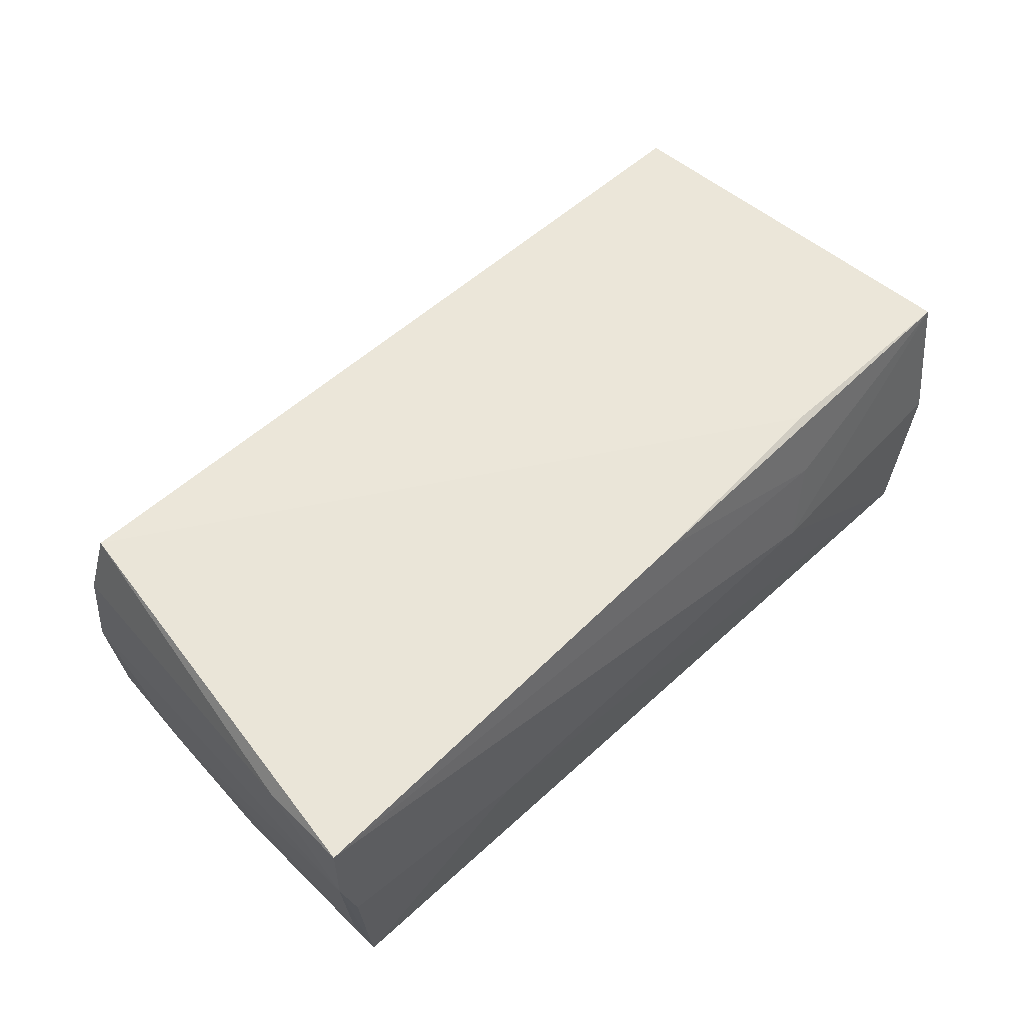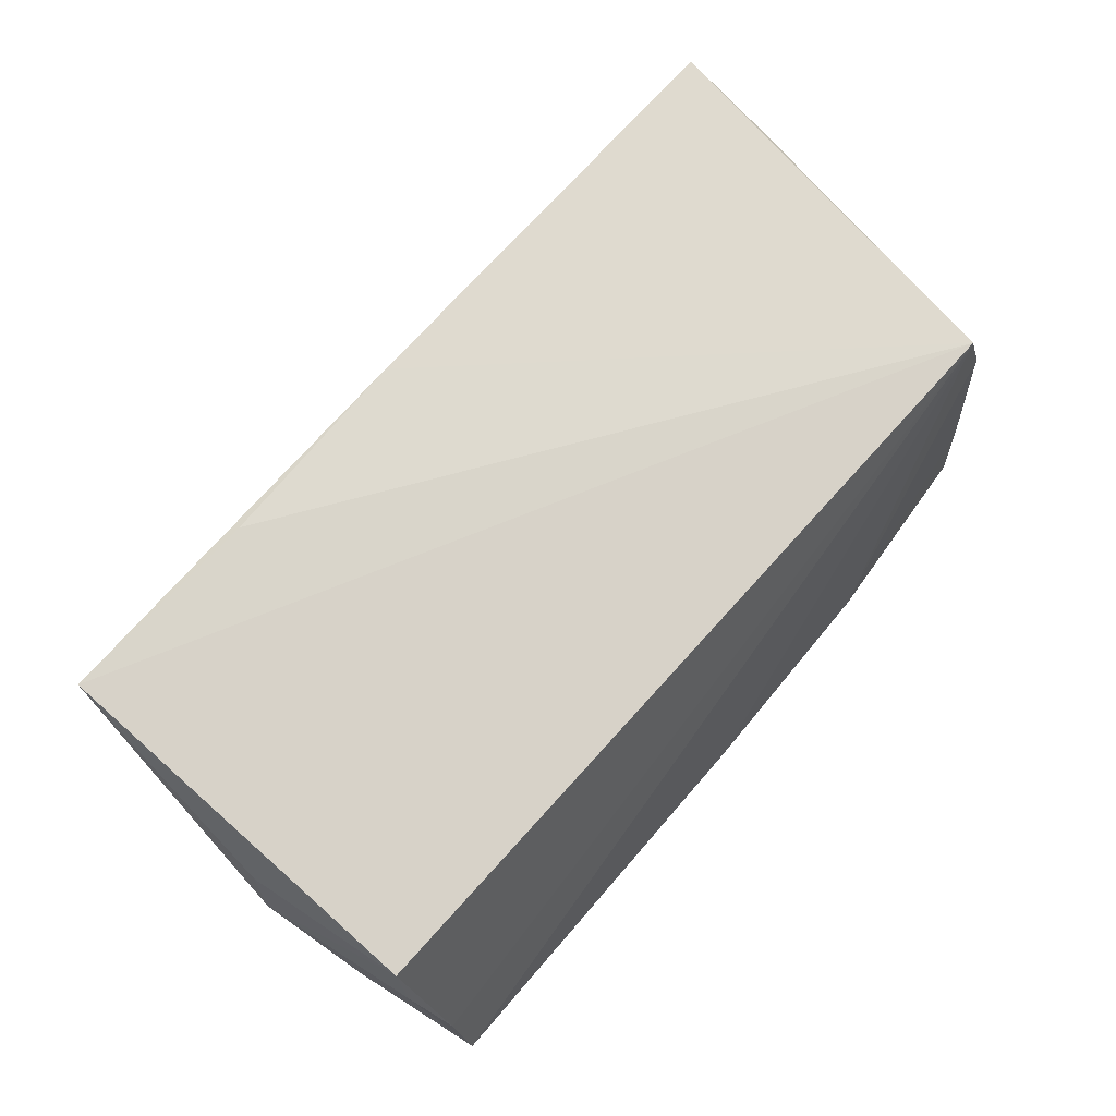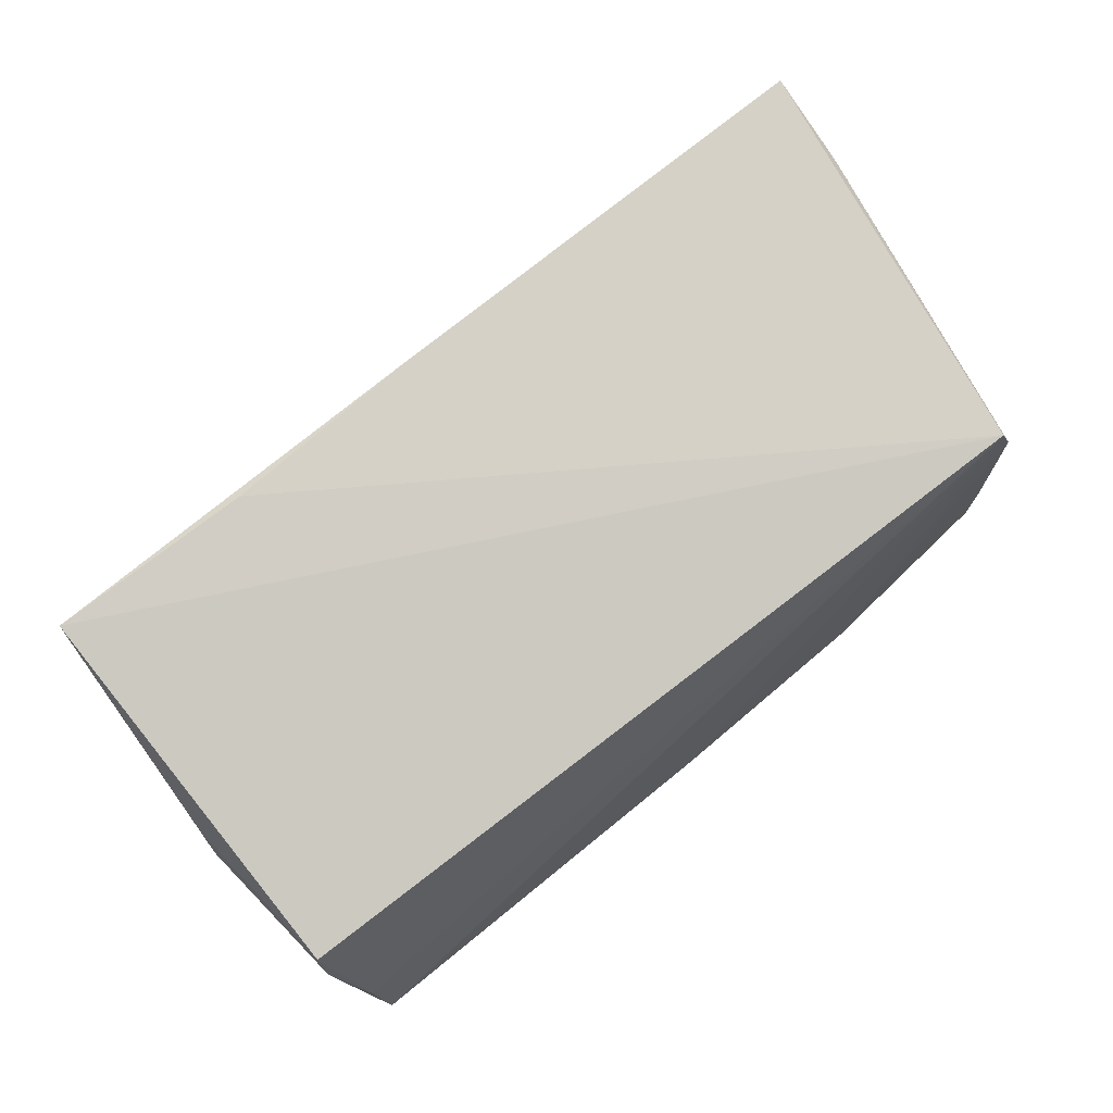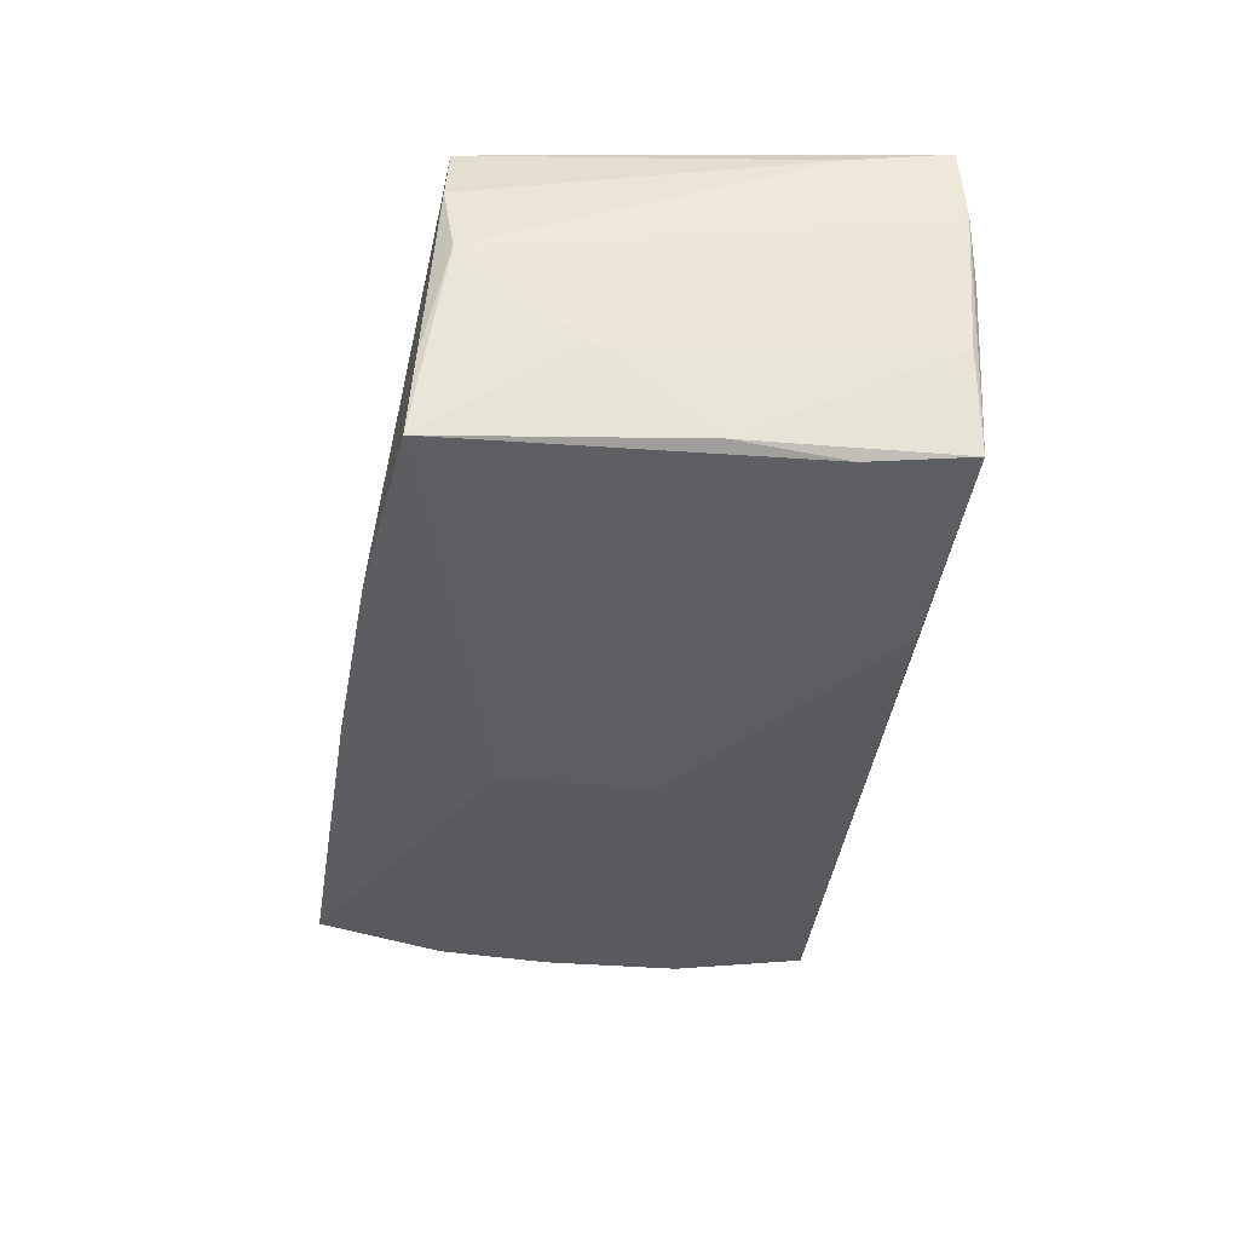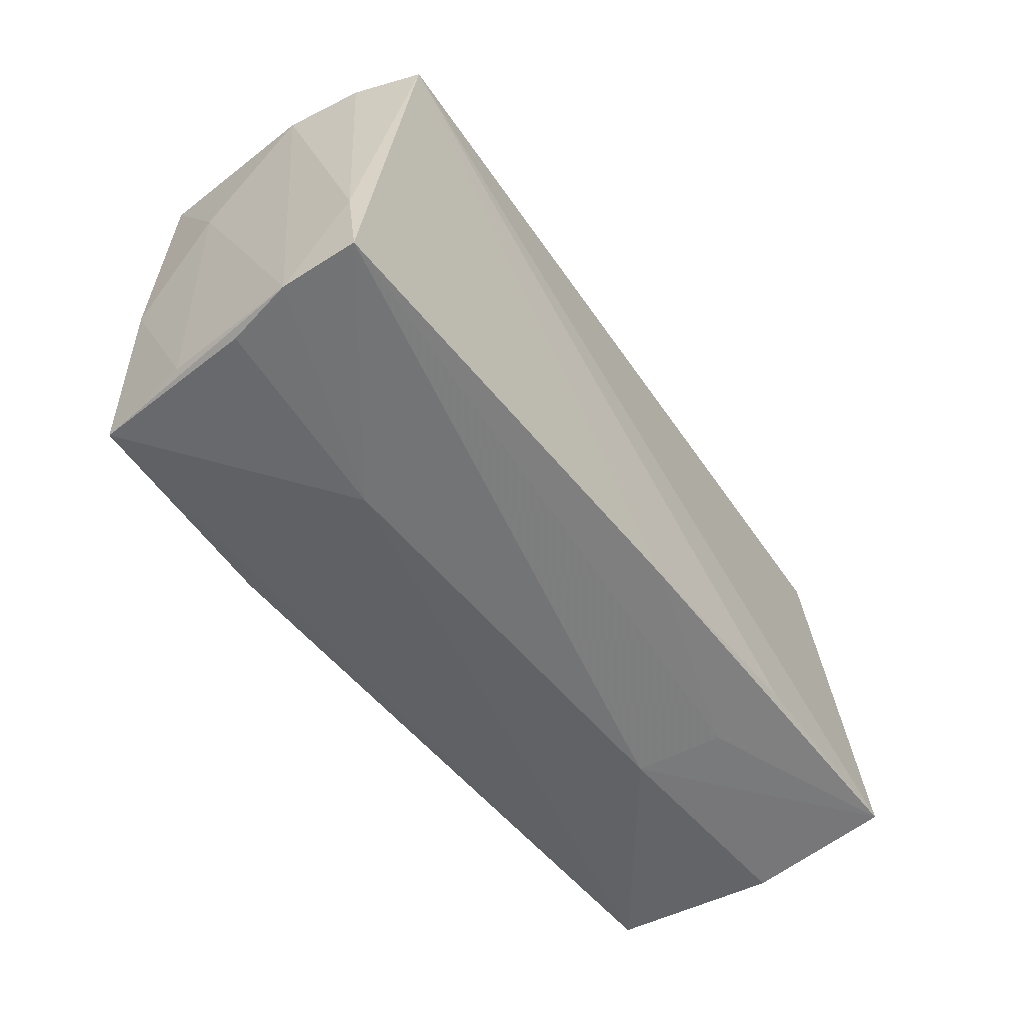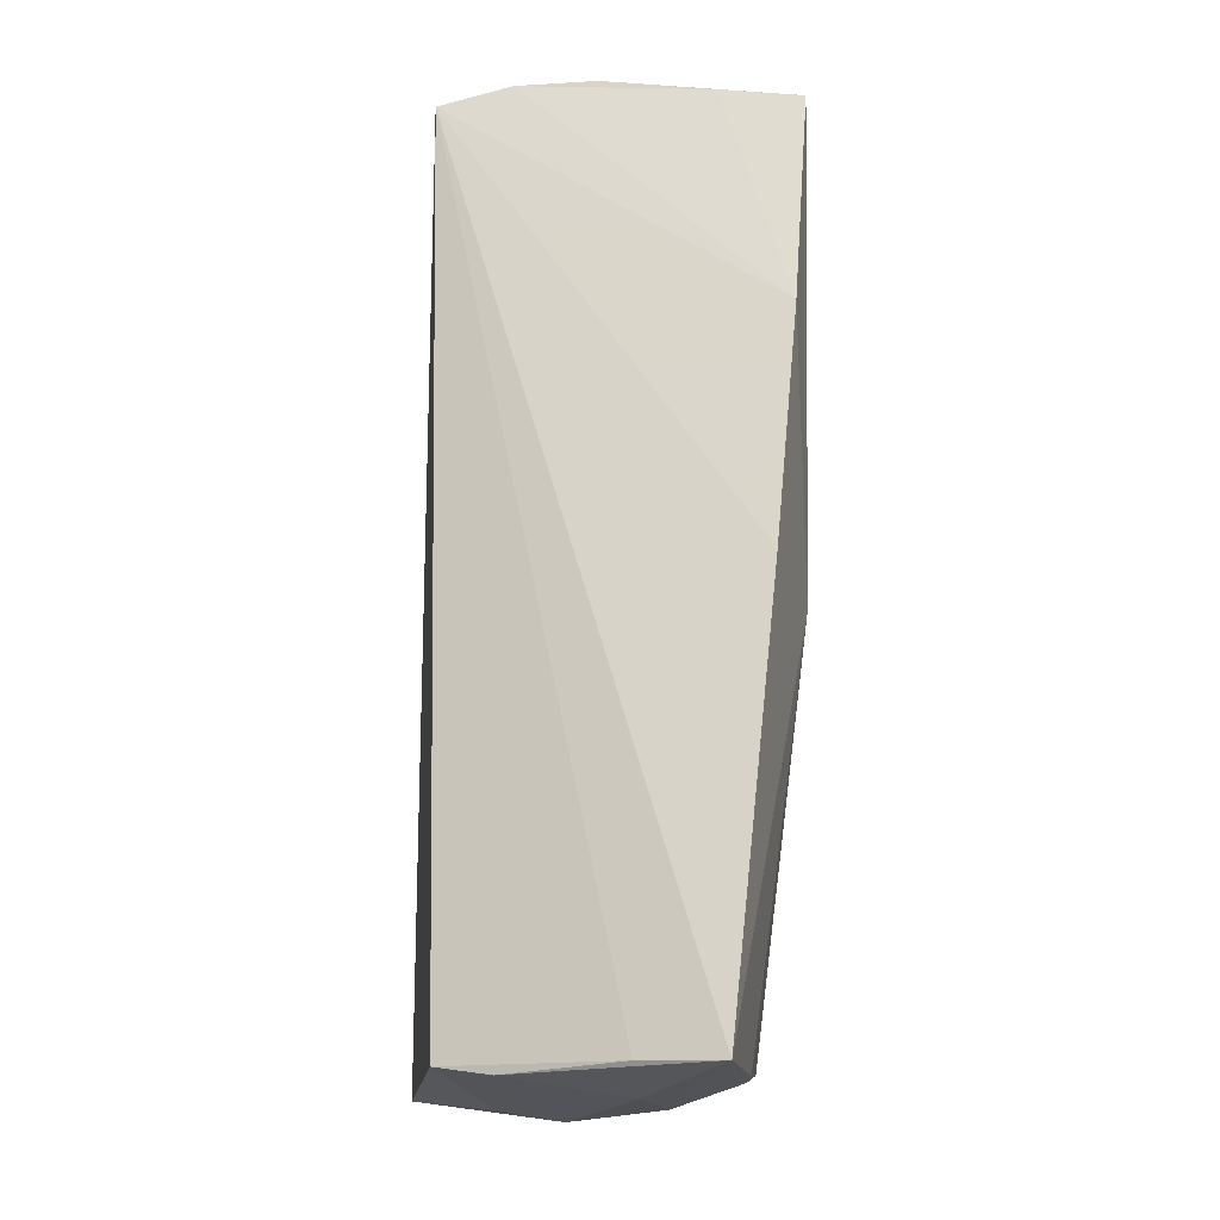
<metadata>
{"format":"obj","ext":"obj","renderer":"f3d","projection":"perspective","resolution":1024,"background":"white","views":[{"elev":59.2,"azim":-45.8,"up":"+Z"},{"elev":70.7,"azim":131.0,"up":"+Z"},{"elev":79.3,"azim":141.5,"up":"+Z"},{"elev":-36.0,"azim":-98.6,"up":"+Z"},{"elev":-50.9,"azim":-53.1,"up":"+Y"},{"elev":73.8,"azim":93.1,"up":"+Y"}]}
</metadata>
<code>
v -0.05348 -0.01316 0.01869
v -0.05094 -0.0007276 -0.01691
v 0.0526 -0.02498 0.01963
v -0.02587 -0.02491 -0.01854
v 0.05169 0.02908 -0.005043
v 0.05011 0.003036 -0.01787
v -0.04832 0.02814 -0.01797
v 0.02637 -0.02695 0.01235
v -0.0235 0.01126 -0.01988
v -0.05324 -0.02416 -0.00474
v -0.02433 0.03036 -0.01757
v 0.05137 0.01621 -0.01671
v -0.04639 0.0254 0.02073
v 0.001742 -0.0248 0.02073
v 0.002197 -0.003282 -0.02112
v 0.02735 -0.02402 0.02062
v 0.05274 0.02295 0.014
v 0.05498 0.002558 0.008831
v -0.04889 0.02747 -0.008806
v -0.05144 0.01155 -0.007382
v 0.003347 0.01432 -0.02086
v 0.05594 0.004265 0.001335
v -0.0546 -0.02492 0.01164
v -0.05036 -0.01299 -0.01766
v 0.0514 0.03148 -0.01406
v -0.0541 -0.02448 0.02073
v -0.05067 0.02481 0.003871
v -0.02897 -0.02719 0.001588
v -0.05294 -0.02535 0.003588
v -0.04896 0.02594 0.01267
v 0.05412 0.004166 -0.009167
v 0.05336 0.02466 0.007858
v 0.04787 -0.02907 -0.01627
v 0.02328 -0.02907 0.002686
v -0.05142 -0.02469 -0.01644
v 0.002263 0.0311 -0.01655
v 0.02494 -0.01609 -0.01941
v 0.05132 -0.02838 0.002886
v 0.04947 -0.01333 -0.01785
v -0.0005223 -0.0257 -0.01793
v 0.05418 0.0168 -0.005981
f 5 25 13
f 18 3 22
f 13 3 17
f 17 5 13
f 3 18 17
f 17 18 22
f 16 3 13
f 15 4 24
f 4 35 24
f 13 25 36
f 36 11 13
f 13 11 30
f 5 17 32
f 25 5 32
f 32 41 25
f 32 17 22
f 22 41 32
f 3 16 14
f 13 26 14
f 14 16 13
f 23 27 20
f 20 27 7
f 33 35 4
f 28 26 23
f 28 34 26
f 28 33 34
f 35 33 28
f 15 24 9
f 9 24 7
f 25 12 21
f 21 36 25
f 11 36 21
f 15 9 21
f 7 11 21
f 21 9 7
f 19 11 7
f 19 30 11
f 7 27 19
f 27 30 19
f 1 30 27
f 23 26 1
f 1 27 23
f 1 26 13
f 13 30 1
f 26 34 8
f 8 14 26
f 8 34 3
f 3 14 8
f 10 35 23
f 23 20 10
f 2 20 7
f 7 24 2
f 2 24 35
f 35 10 2
f 2 10 20
f 40 33 4
f 22 3 38
f 3 34 38
f 34 33 38
f 23 35 29
f 29 28 23
f 35 28 29
f 15 39 37
f 37 39 33
f 33 40 37
f 37 4 15
f 37 40 4
f 15 21 6
f 6 39 15
f 6 21 12
f 12 39 6
f 33 39 31
f 22 38 31
f 31 38 33
f 31 39 12
f 31 41 22
f 31 12 25
f 25 41 31

</code>
